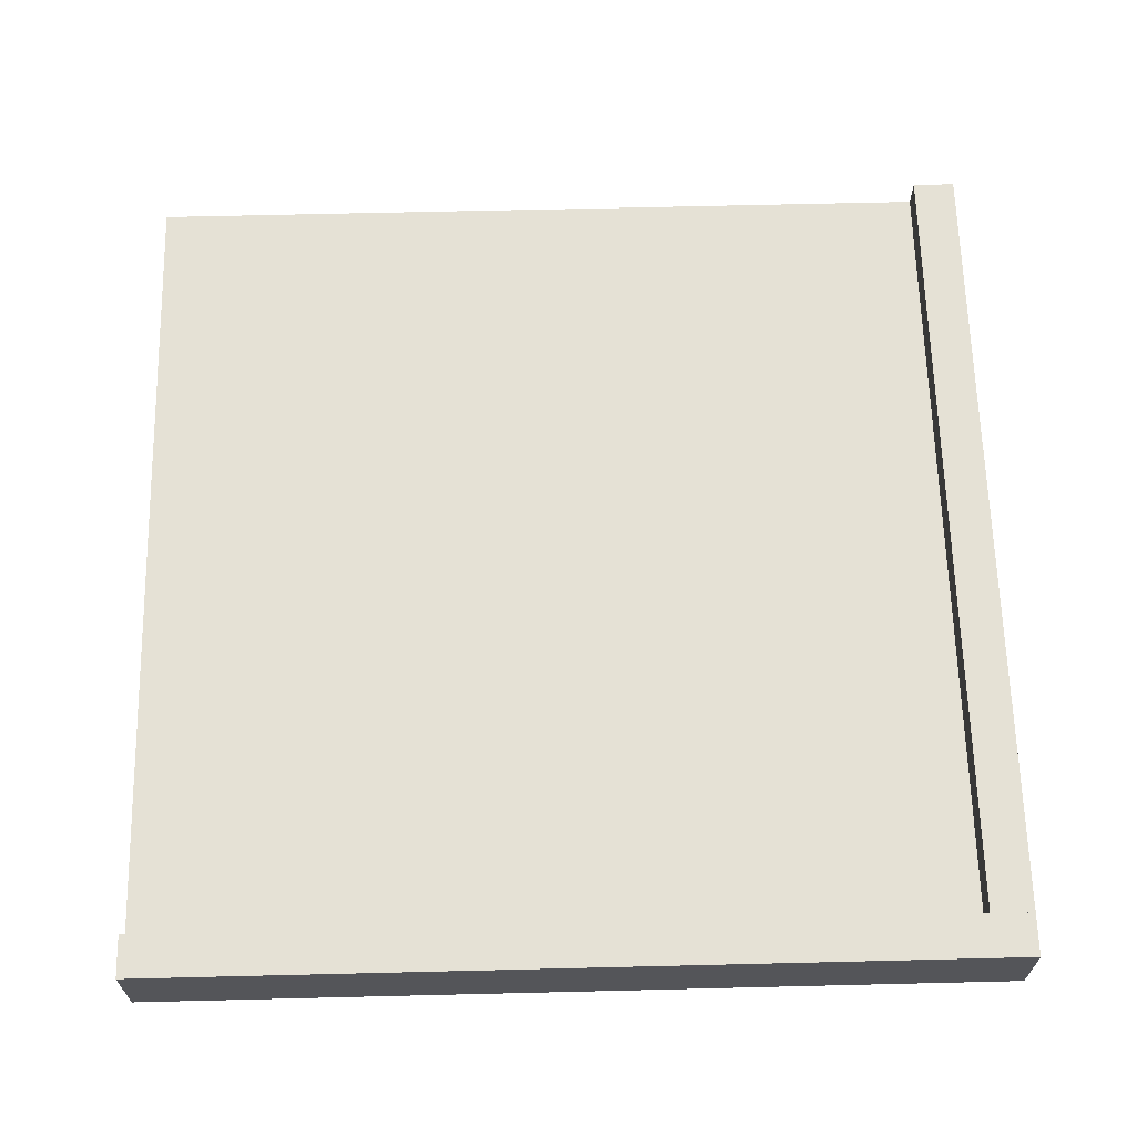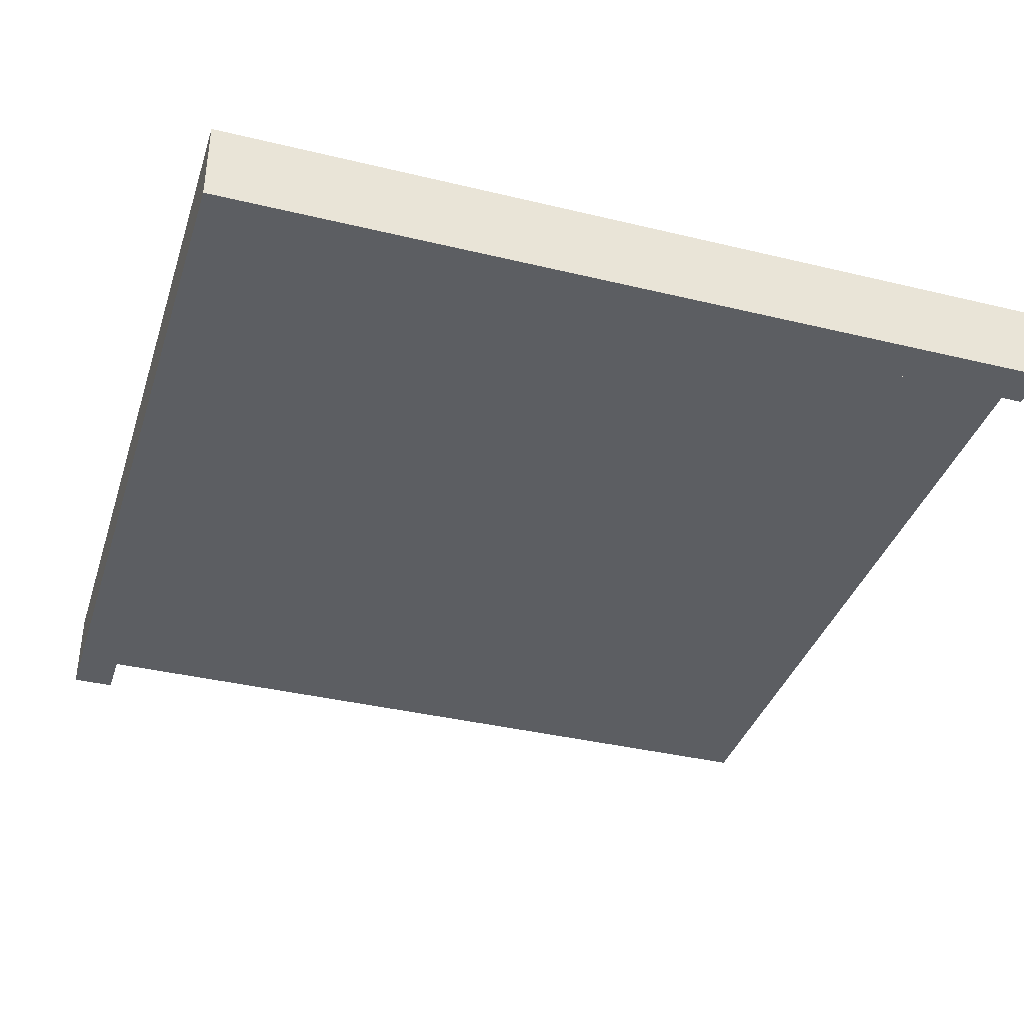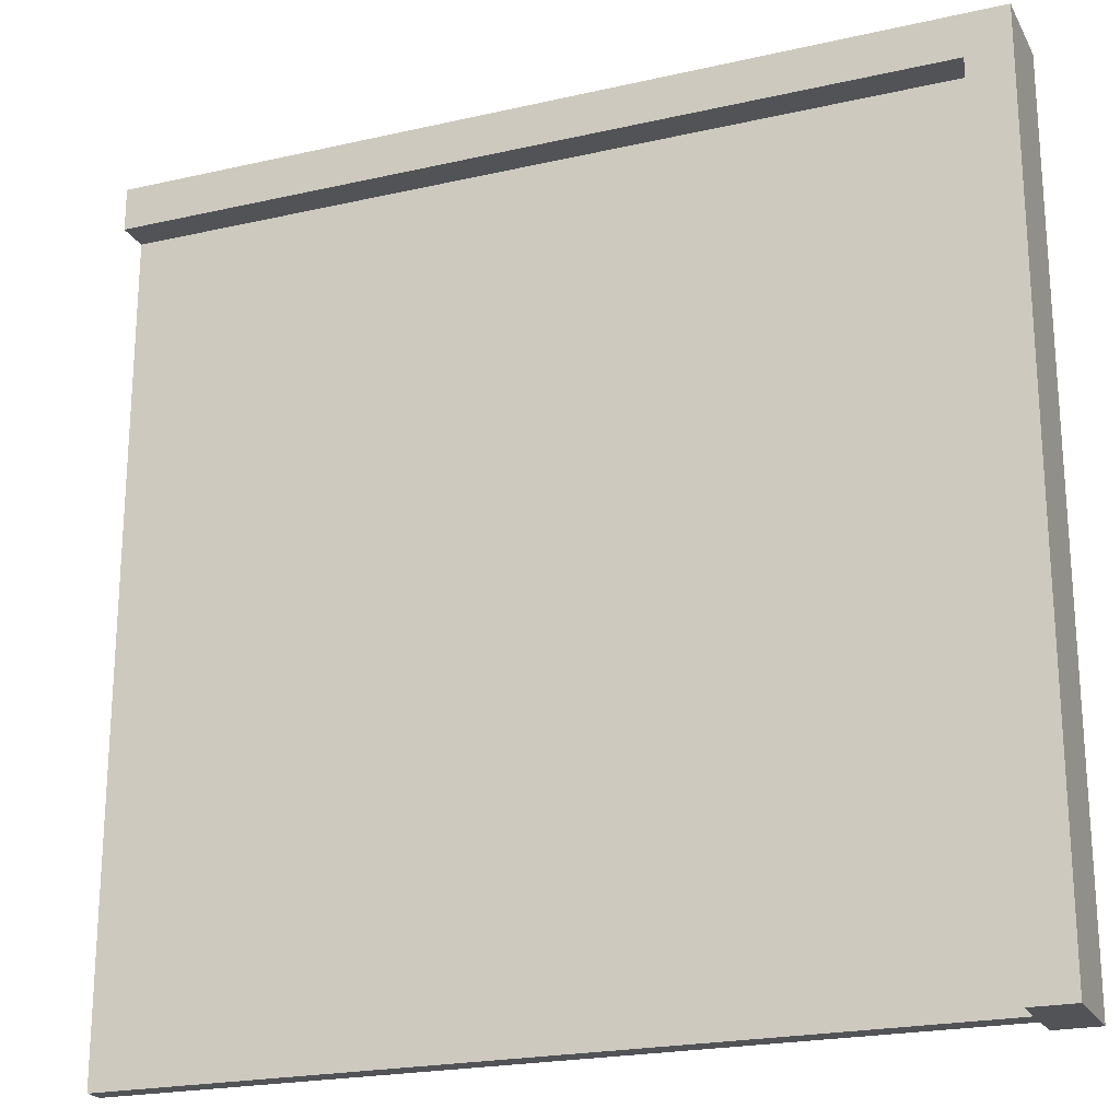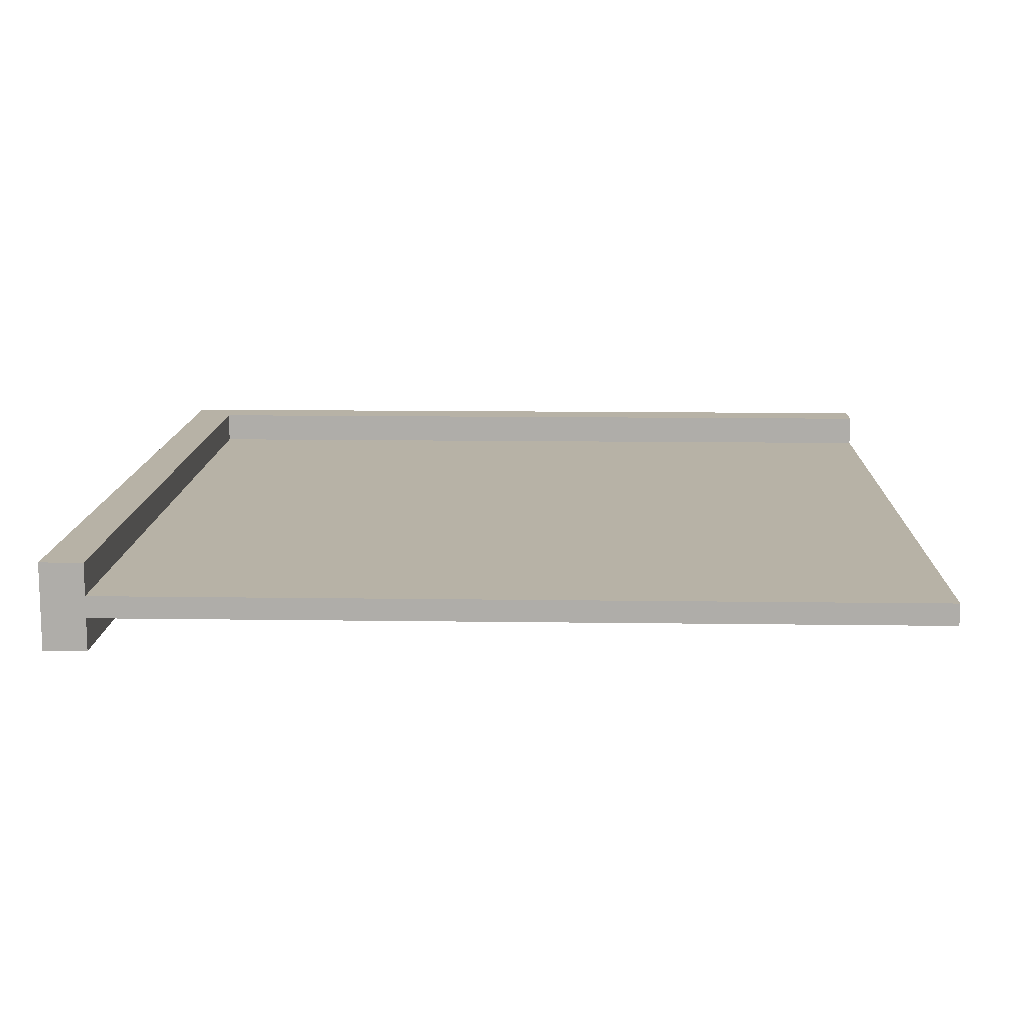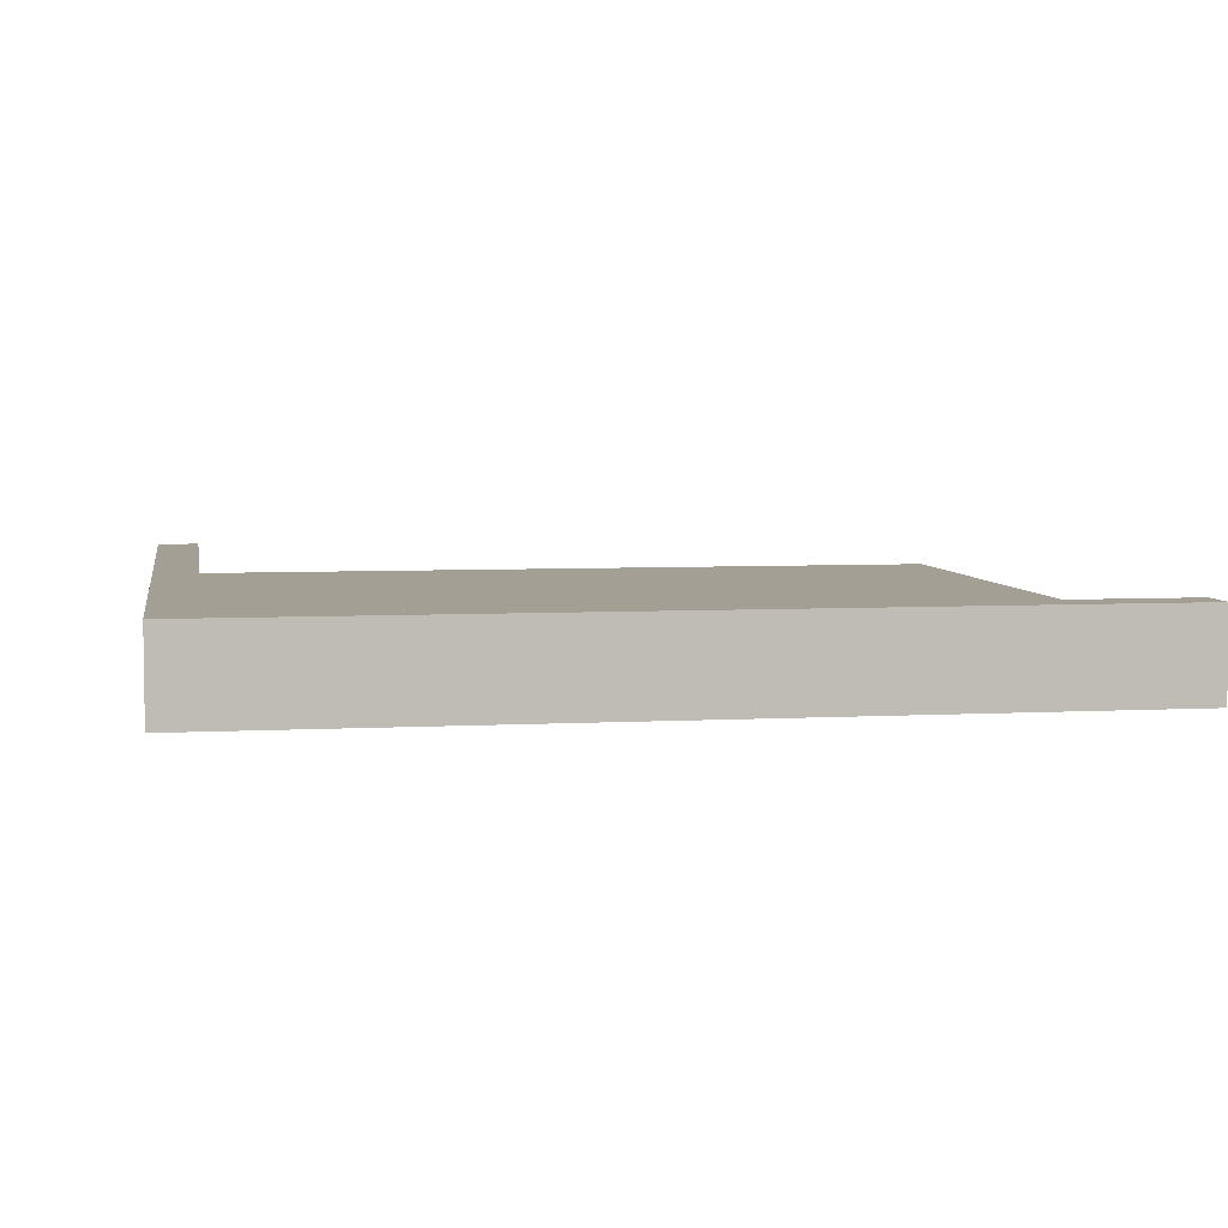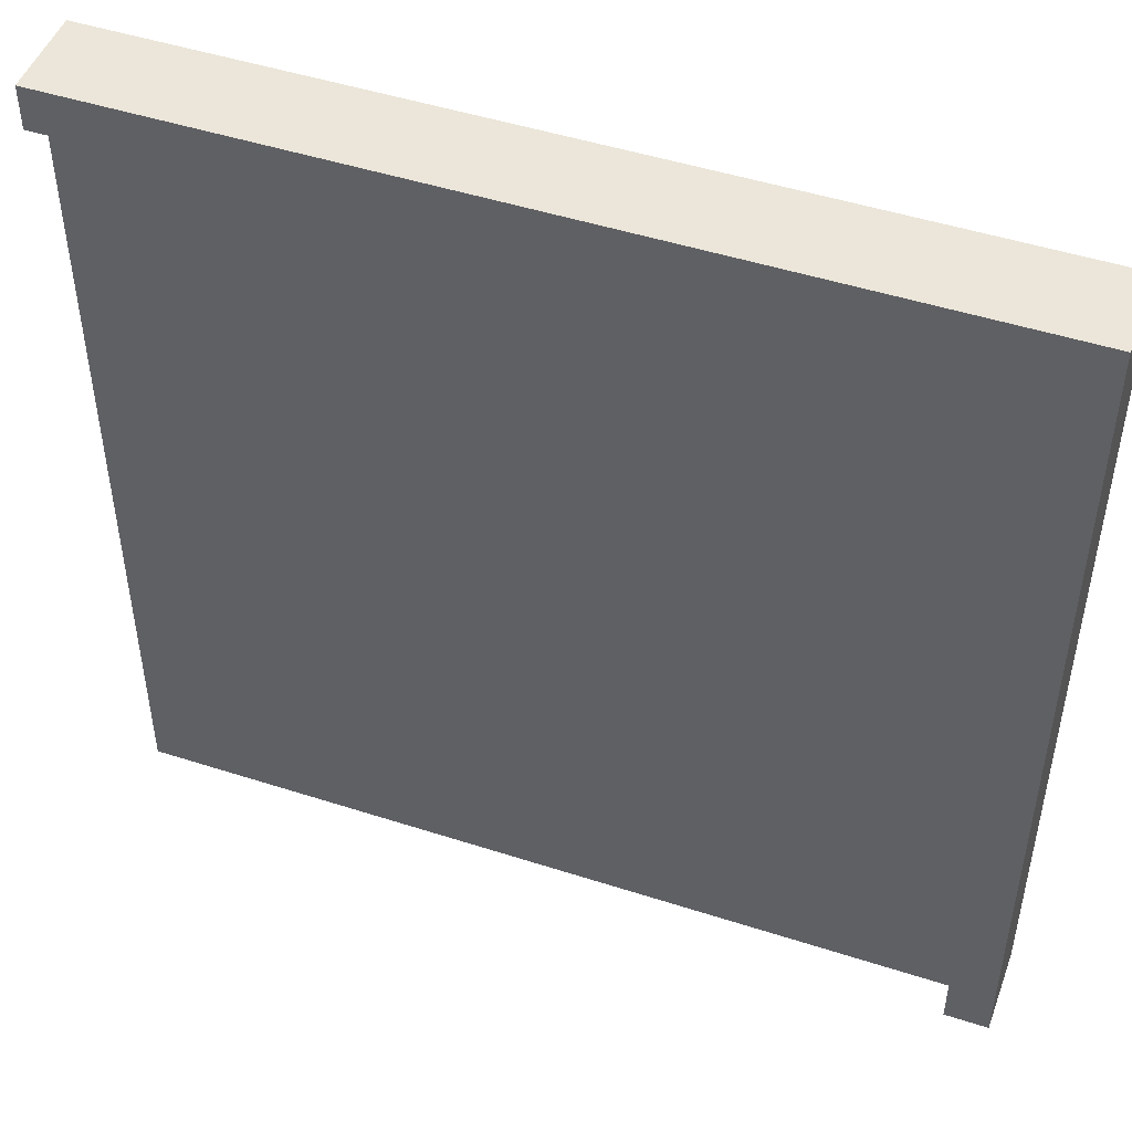
<metadata>
{"format":"obj","ext":"obj","renderer":"f3d","projection":"perspective","resolution":1024,"background":"white","views":[{"elev":65.1,"azim":88.6,"up":"+Z"},{"elev":-37.5,"azim":162.8,"up":"+Z"},{"elev":-21.8,"azim":21.8,"up":"+Y"},{"elev":12.4,"azim":-88.1,"up":"+Z"},{"elev":5.4,"azim":170.4,"up":"+Z"},{"elev":48.2,"azim":19.9,"up":"+Y"}]}
</metadata>
<code>
o geometry
v 0.45 -0.5 0.05
v 0.45 0.5 0.05
v 0.45 -0.5 -0.05
v 0.45 0.5 -0.05
v 0.5 -0.5 0.05
v 0.5 0.5 0.05
v 0.5 -0.5 -0.05
v 0.5 0.5 -0.05
v -0.5 -0.5 0.0125
v -0.5 0.45 0.0125
v -0.5 -0.5 -0.0125
v -0.5 0.45 -0.0125
v 0.45 -0.5 0.0125
v 0.45 0.45 0.0125
v 0.45 -0.5 -0.0125
v 0.45 0.45 -0.0125
v -0.5 0.5 0.05
v 0.45 0.5 0.05
v -0.5 0.5 -0.05
v 0.45 0.5 -0.05
v -0.5 0.45 0.05
v 0.45 0.45 0.05
v -0.5 0.45 -0.05
v 0.45 0.45 -0.05
f 1 2 4 3
f 3 4 8 7
f 7 8 6 5
f 5 6 2 1
f 3 7 5 1
f 8 4 2 6
f 9 10 12 11
f 11 12 16 15
f 13 14 10 9
f 11 15 13 9
f 17 18 20 19
f 19 20 24 23
f 23 24 22 21
f 21 22 18 17
f 19 23 21 17

</code>
